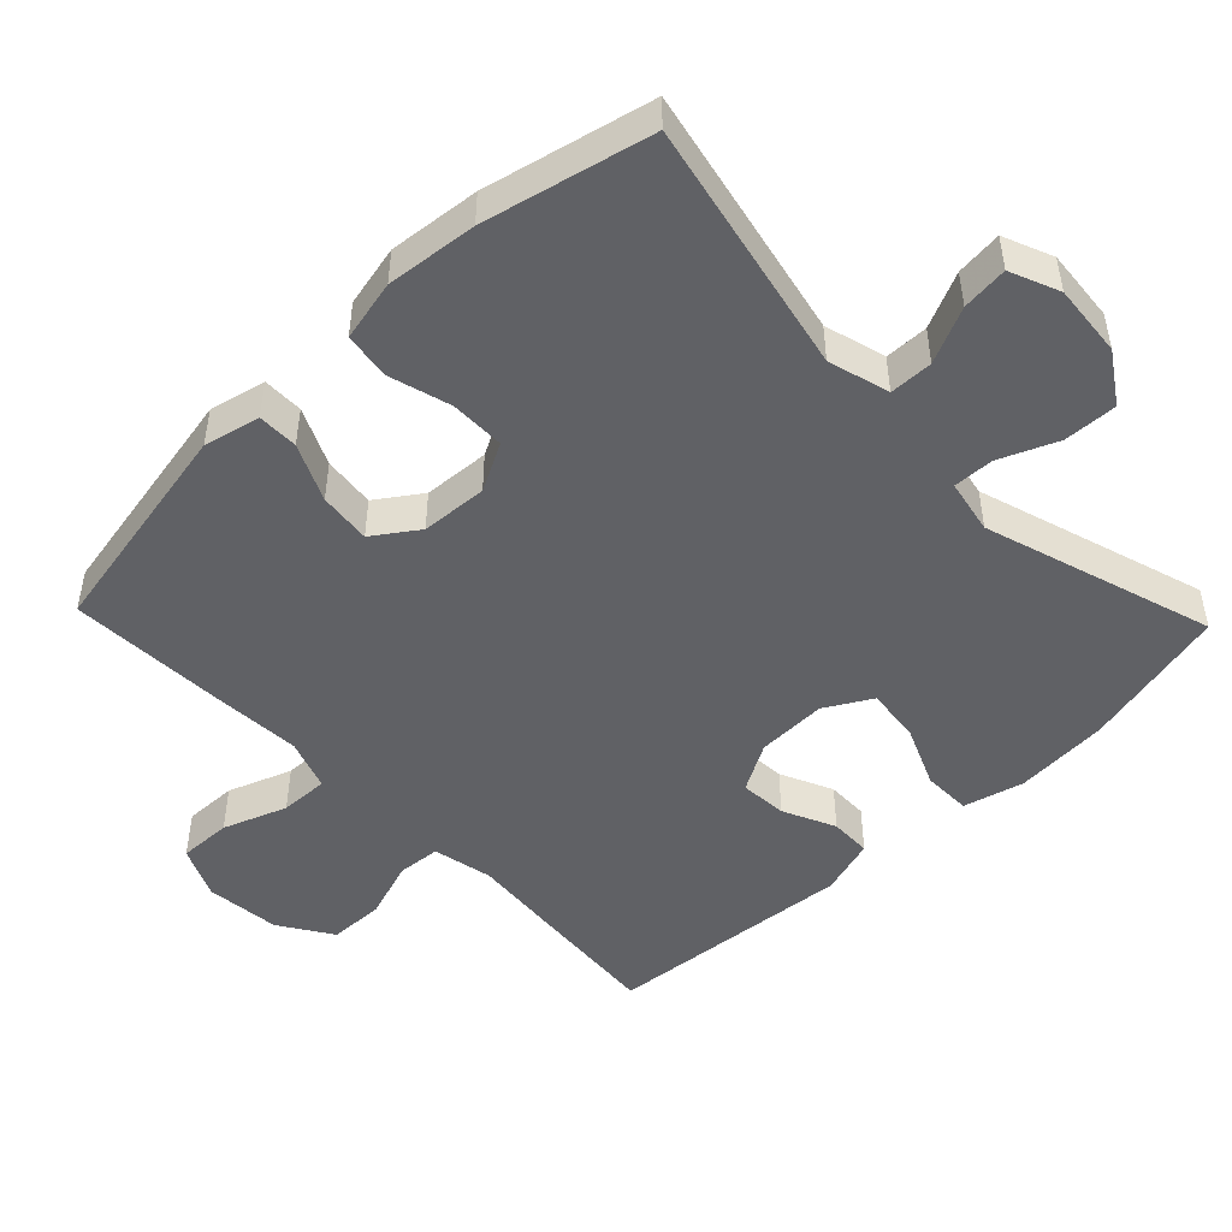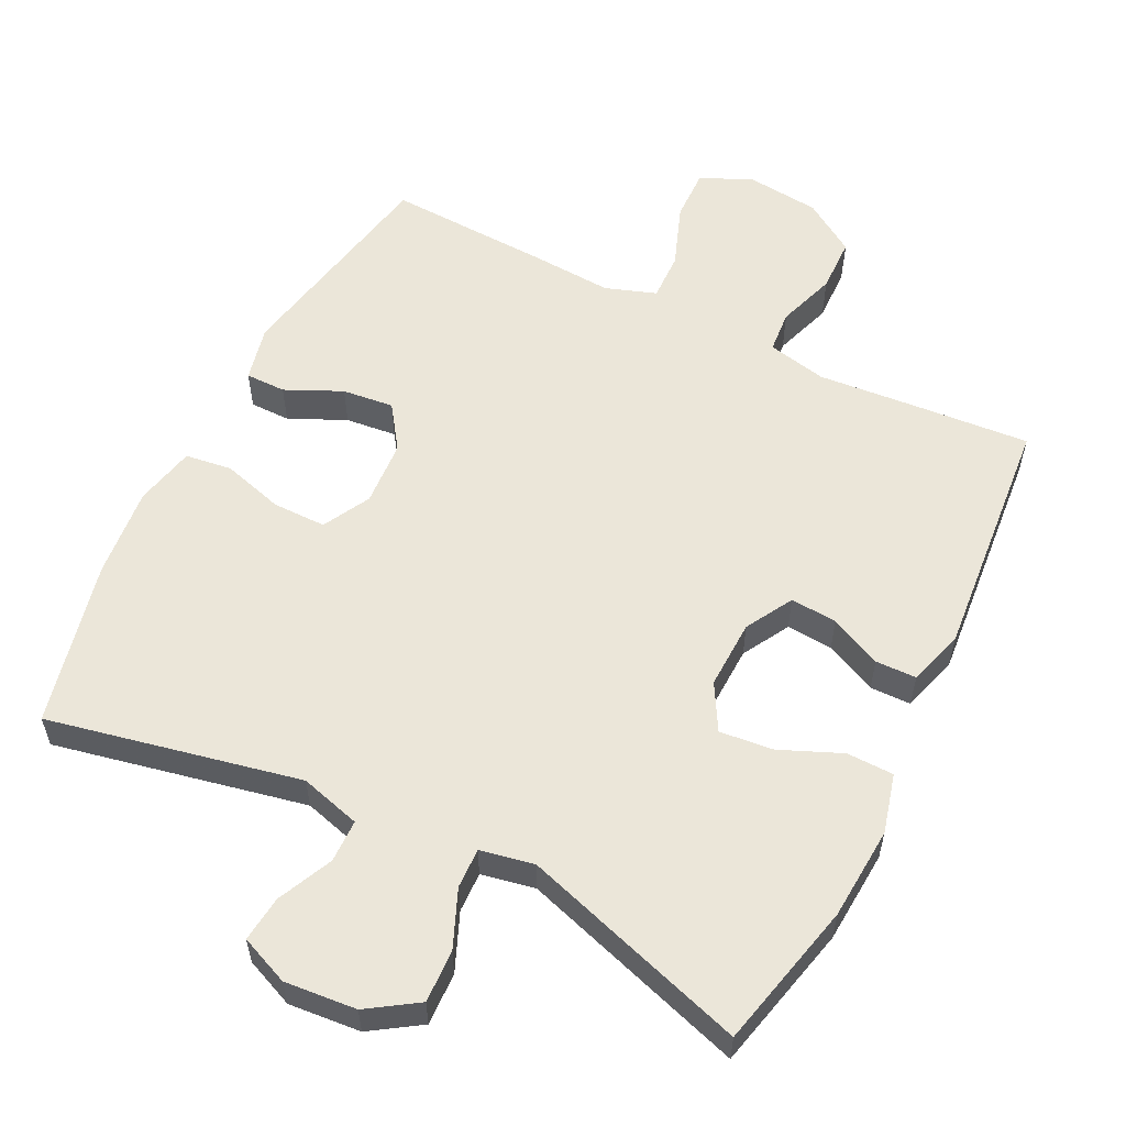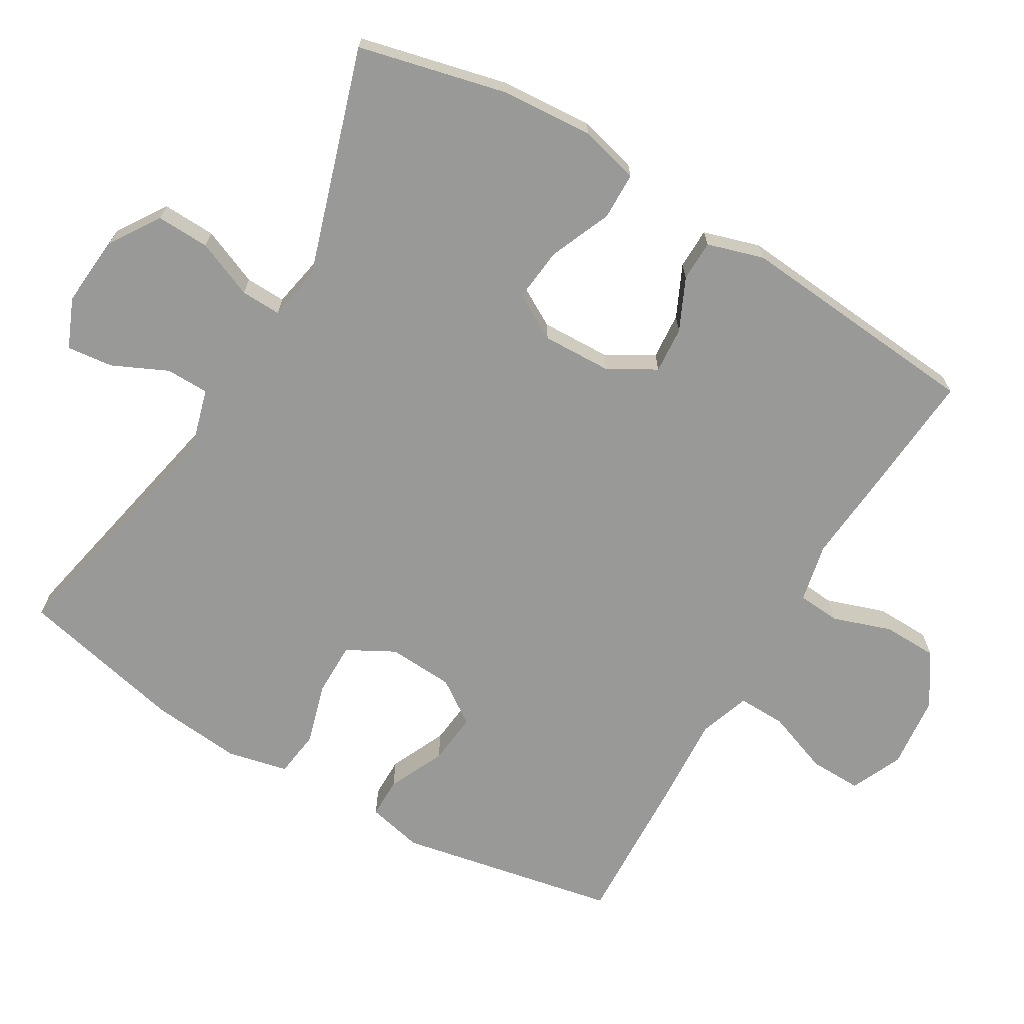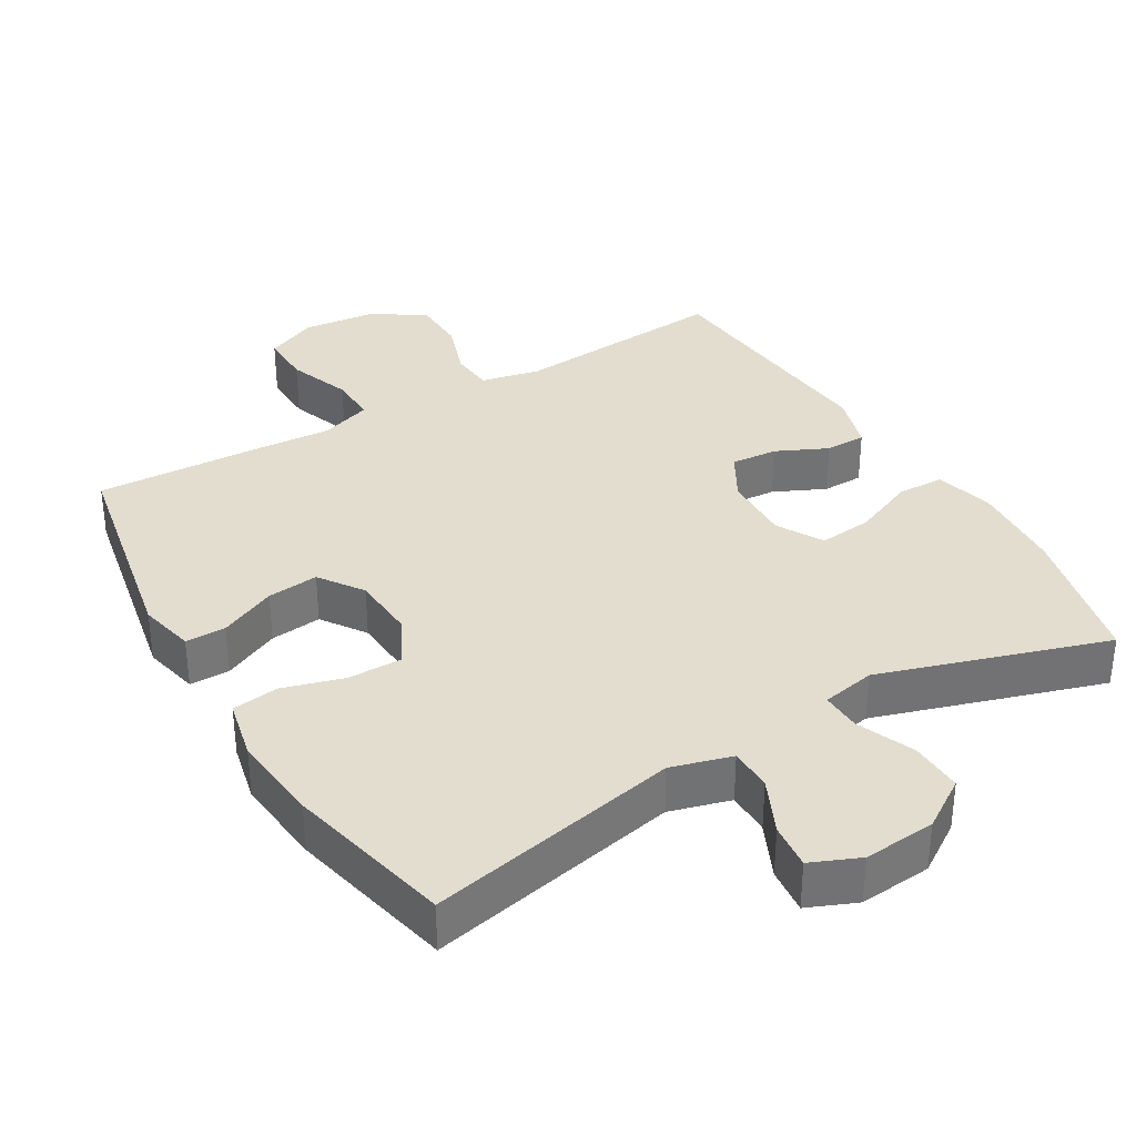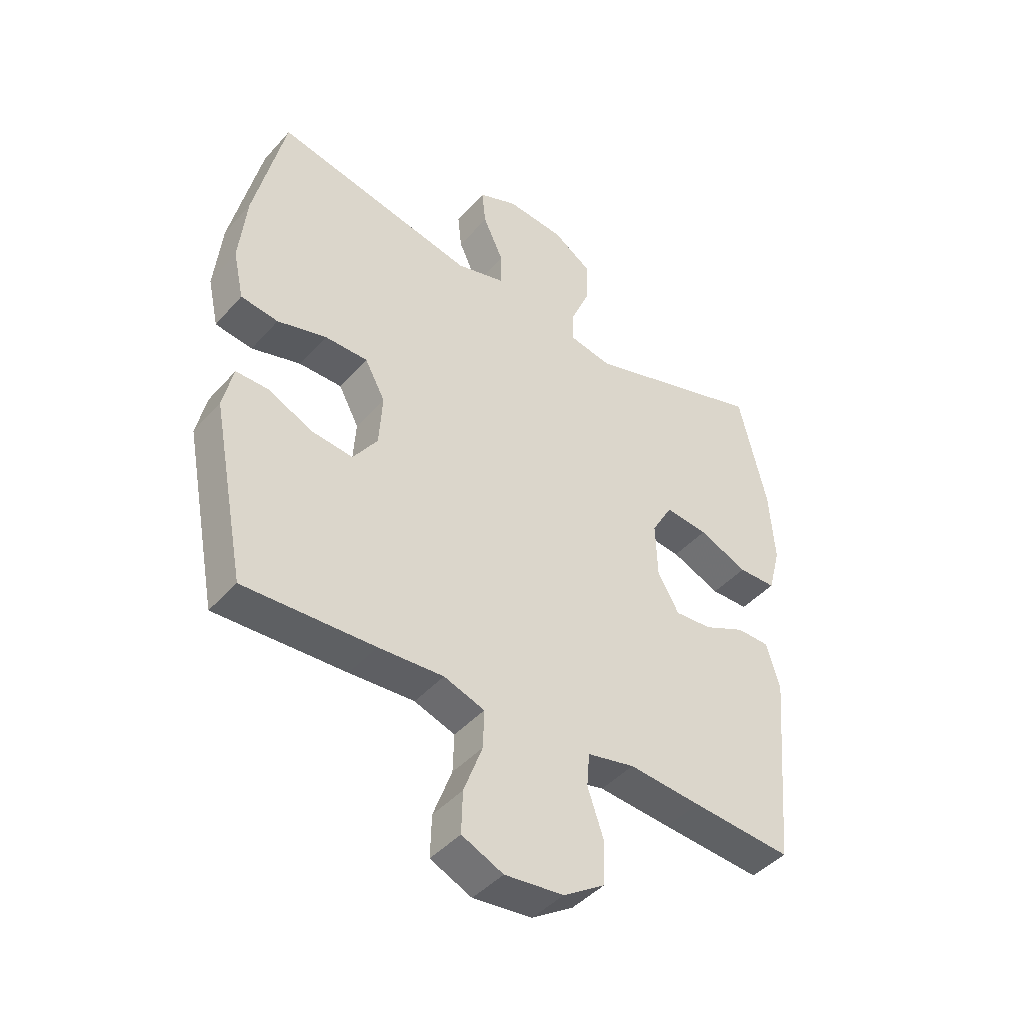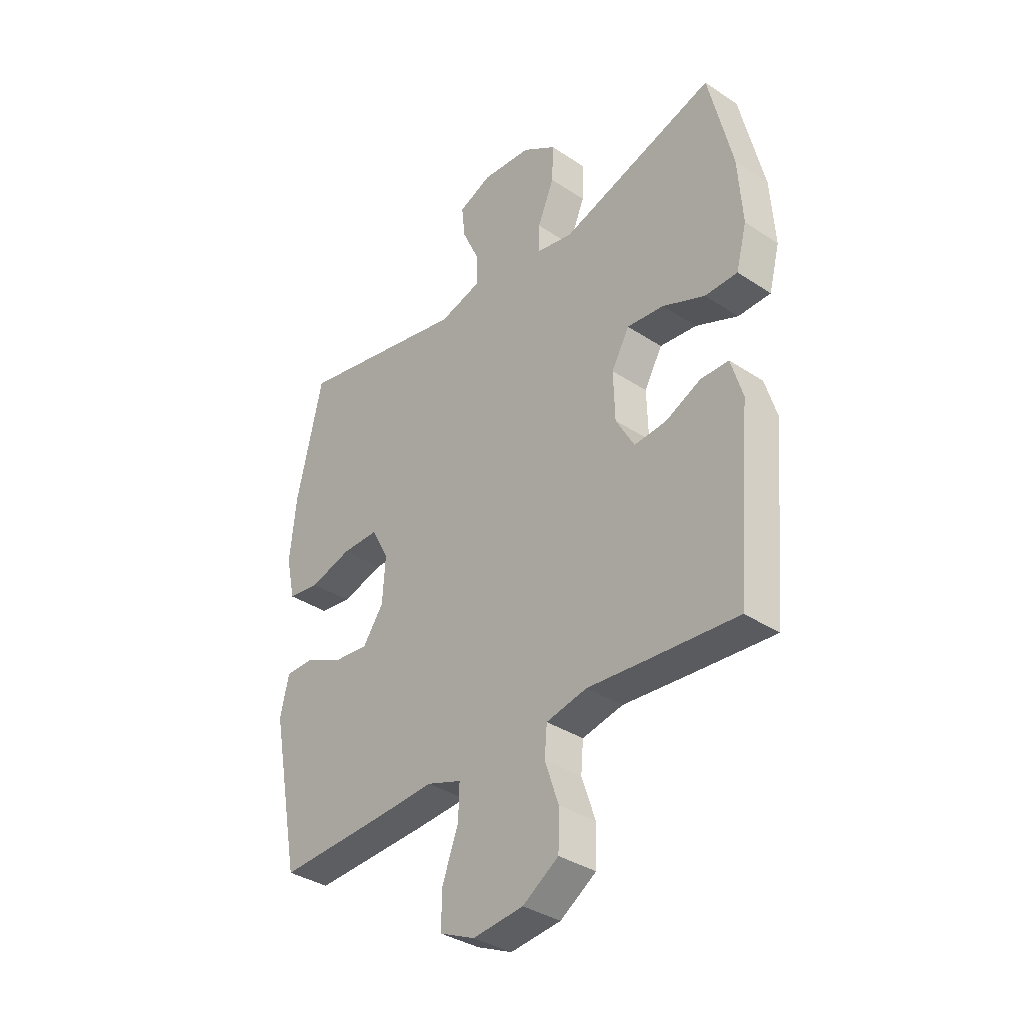
<metadata>
{"format":"obj","ext":"obj","renderer":"f3d","projection":"perspective","resolution":1024,"background":"white","views":[{"elev":-48.4,"azim":-46.2,"up":"+Y"},{"elev":57.1,"azim":26.5,"up":"+Y"},{"elev":-68.8,"azim":59.6,"up":"+Y"},{"elev":34.8,"azim":-30.5,"up":"+Y"},{"elev":-44.0,"azim":-38.3,"up":"+Z"},{"elev":-35.7,"azim":48.9,"up":"+Z"}]}
</metadata>
<code>
v -0.5 0.07 0.5
v -0.143 0.07 0.425
v -0.057 0.07 0.449
v -0.056 0.07 0.51
v -0.092 0.07 0.588
v -0.099 0.07 0.653
v -0.03 0.07 0.682
v 0.072 0.07 0.673
v 0.142 0.07 0.627
v 0.139 0.07 0.552
v 0.105 0.07 0.471
v 0.103 0.07 0.414
v 0.179 0.07 0.399
v 0.5 0.07 0.5
v 0.549 0.07 0.292
v 0.558 0.07 0.16
v 0.536 0.07 0.076
v 0.469 0.07 0.075
v 0.382 0.07 0.112
v 0.306 0.07 0.12
v 0.269 0.07 0.055
v 0.272 0.07 -0.043
v 0.31 0.07 -0.11
v 0.376 0.07 -0.105
v 0.449 0.07 -0.071
v 0.507 0.07 -0.072
v 0.531 0.07 -0.152
v 0.5 0.07 -0.5
v 0.323 0.07 -0.486
v 0.195 0.07 -0.475
v 0.111 0.07 -0.493
v 0.106 0.07 -0.553
v 0.134 0.07 -0.636
v 0.132 0.07 -0.713
v 0.058 0.07 -0.761
v -0.046 0.07 -0.772
v -0.119 0.07 -0.739
v -0.117 0.07 -0.665
v -0.084 0.07 -0.576
v -0.082 0.07 -0.508
v -0.154 0.07 -0.483
v -0.269 0.07 -0.49
v -0.5 0.07 -0.5
v -0.56 0.07 -0.189
v -0.542 0.07 -0.11
v -0.485 0.07 -0.11
v -0.405 0.07 -0.147
v -0.332 0.07 -0.155
v -0.289 0.07 -0.093
v -0.283 0.07 0
v -0.319 0.07 0.067
v -0.395 0.07 0.067
v -0.482 0.07 0.042
v -0.548 0.07 0.051
v -0.567 0.07 0.137
v -0.554 0.07 0.265
v -0.5 0 0.5
v -0.143 0 0.425
v -0.057 0 0.449
v -0.056 0 0.51
v -0.092 0 0.588
v -0.099 0 0.653
v -0.03 0 0.682
v 0.072 0 0.673
v 0.142 0 0.627
v 0.139 0 0.552
v 0.105 0 0.471
v 0.103 0 0.414
v 0.179 0 0.399
v 0.5 0 0.5
v 0.549 0 0.292
v 0.558 0 0.16
v 0.536 0 0.076
v 0.469 0 0.075
v 0.382 0 0.112
v 0.306 0 0.12
v 0.269 0 0.055
v 0.272 0 -0.043
v 0.31 0 -0.11
v 0.376 0 -0.105
v 0.449 0 -0.071
v 0.507 0 -0.072
v 0.531 0 -0.152
v 0.5 0 -0.5
v 0.323 0 -0.486
v 0.195 0 -0.475
v 0.111 0 -0.493
v 0.106 0 -0.553
v 0.134 0 -0.636
v 0.132 0 -0.713
v 0.058 0 -0.761
v -0.046 0 -0.772
v -0.119 0 -0.739
v -0.117 0 -0.665
v -0.084 0 -0.576
v -0.082 0 -0.508
v -0.154 0 -0.483
v -0.269 0 -0.49
v -0.5 0 -0.5
v -0.56 0 -0.189
v -0.542 0 -0.11
v -0.485 0 -0.11
v -0.405 0 -0.147
v -0.332 0 -0.155
v -0.289 0 -0.093
v -0.283 0 0
v -0.319 0 0.067
v -0.395 0 0.067
v -0.482 0 0.042
v -0.548 0 0.051
v -0.567 0 0.137
v -0.554 0 0.265
f 56 1 2
f 55 56 2
f 54 55 2
f 53 54 2
f 52 53 2
f 51 52 2 3
f 50 51 3
f 49 50 3
f 45 46 47
f 44 45 47
f 43 44 47
f 42 43 47
f 41 42 47
f 40 41 47 48
f 37 38 39
f 36 37 39
f 35 36 39
f 34 35 39
f 33 34 39
f 32 33 39
f 31 32 39 40
f 40 48 49
f 31 40 49
f 30 31 49
f 28 29 30
f 27 28 30
f 26 27 30
f 25 26 30
f 24 25 30
f 17 18 19
f 16 17 19
f 15 16 19
f 14 15 19
f 13 14 19
f 12 13 19 20
f 9 10 11
f 8 9 11
f 7 8 11
f 6 7 11
f 5 6 11
f 4 5 11
f 3 4 11 12
f 12 20 21
f 3 12 21
f 49 3 21
f 23 24 30
f 22 23 30 49
f 21 22 49
f 58 57 112
f 58 112 111
f 58 111 110
f 58 110 109
f 58 109 108
f 59 58 108 107
f 59 107 106
f 59 106 105
f 103 102 101
f 103 101 100
f 103 100 99
f 103 99 98
f 103 98 97
f 104 103 97 96
f 95 94 93
f 95 93 92
f 95 92 91
f 95 91 90
f 95 90 89
f 95 89 88
f 96 95 88 87
f 105 104 96
f 105 96 87
f 105 87 86
f 86 85 84
f 86 84 83
f 86 83 82
f 86 82 81
f 86 81 80
f 75 74 73
f 75 73 72
f 75 72 71
f 75 71 70
f 75 70 69
f 76 75 69 68
f 67 66 65
f 67 65 64
f 67 64 63
f 67 63 62
f 67 62 61
f 67 61 60
f 68 67 60 59
f 77 76 68
f 77 68 59
f 77 59 105
f 86 80 79
f 105 86 79 78
f 105 78 77
f 1 57 58 2
f 2 58 59 3
f 3 59 60 4
f 4 60 61 5
f 5 61 62 6
f 6 62 63 7
f 7 63 64 8
f 8 64 65 9
f 9 65 66 10
f 10 66 67 11
f 11 67 68 12
f 12 68 69 13
f 13 69 70 14
f 14 70 71 15
f 15 71 72 16
f 16 72 73 17
f 17 73 74 18
f 18 74 75 19
f 19 75 76 20
f 20 76 77 21
f 21 77 78 22
f 22 78 79 23
f 23 79 80 24
f 24 80 81 25
f 25 81 82 26
f 26 82 83 27
f 27 83 84 28
f 28 84 85 29
f 29 85 86 30
f 30 86 87 31
f 31 87 88 32
f 32 88 89 33
f 33 89 90 34
f 34 90 91 35
f 35 91 92 36
f 36 92 93 37
f 37 93 94 38
f 38 94 95 39
f 39 95 96 40
f 40 96 97 41
f 41 97 98 42
f 42 98 99 43
f 43 99 100 44
f 44 100 101 45
f 45 101 102 46
f 46 102 103 47
f 47 103 104 48
f 48 104 105 49
f 49 105 106 50
f 50 106 107 51
f 51 107 108 52
f 52 108 109 53
f 53 109 110 54
f 54 110 111 55
f 55 111 112 56
f 56 112 57 1

</code>
